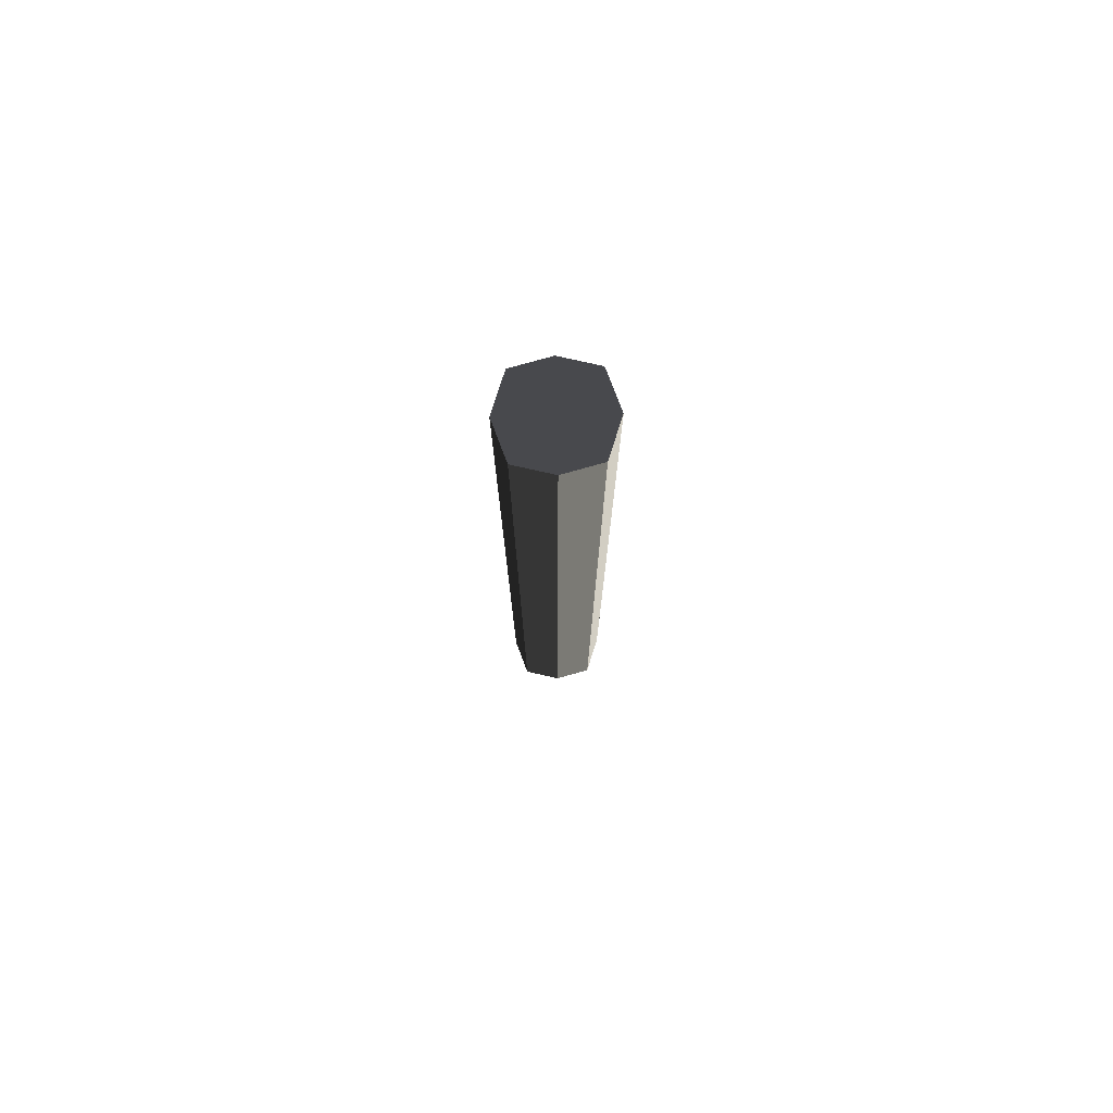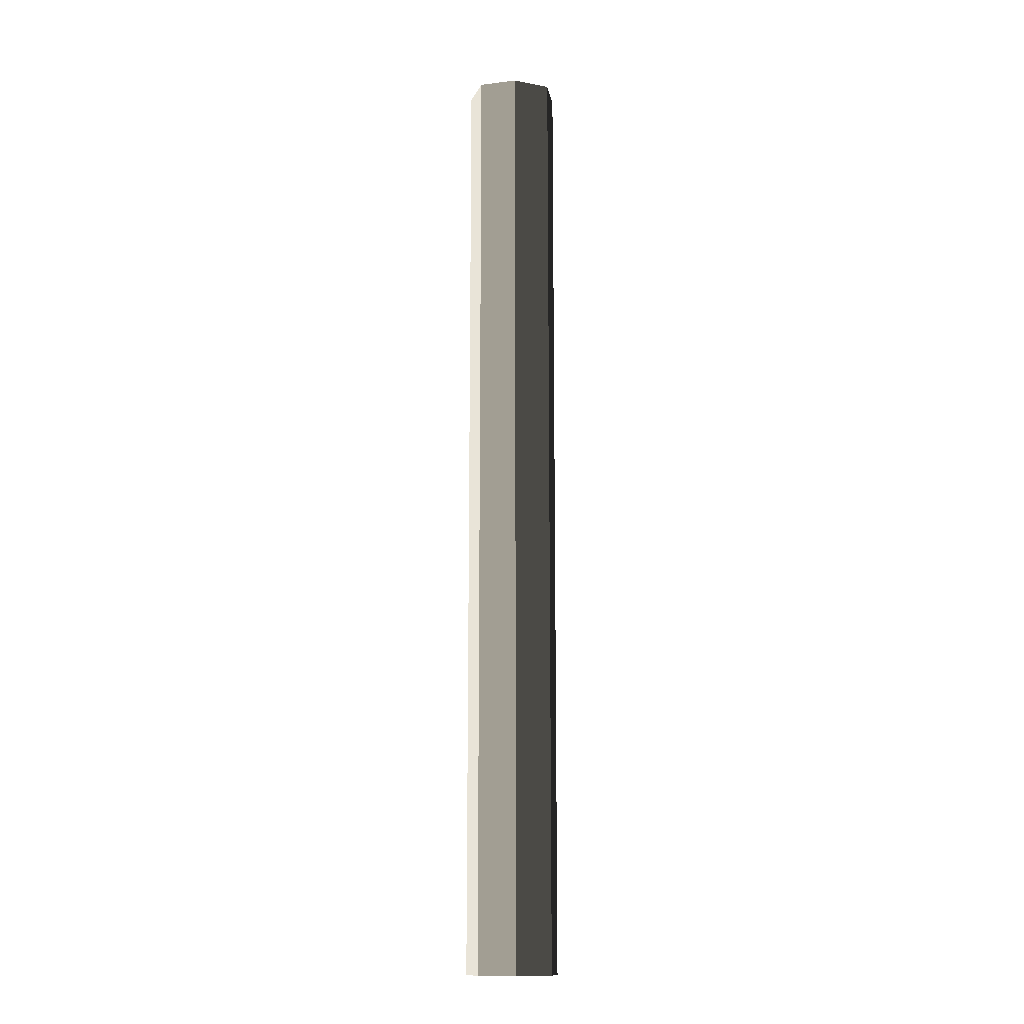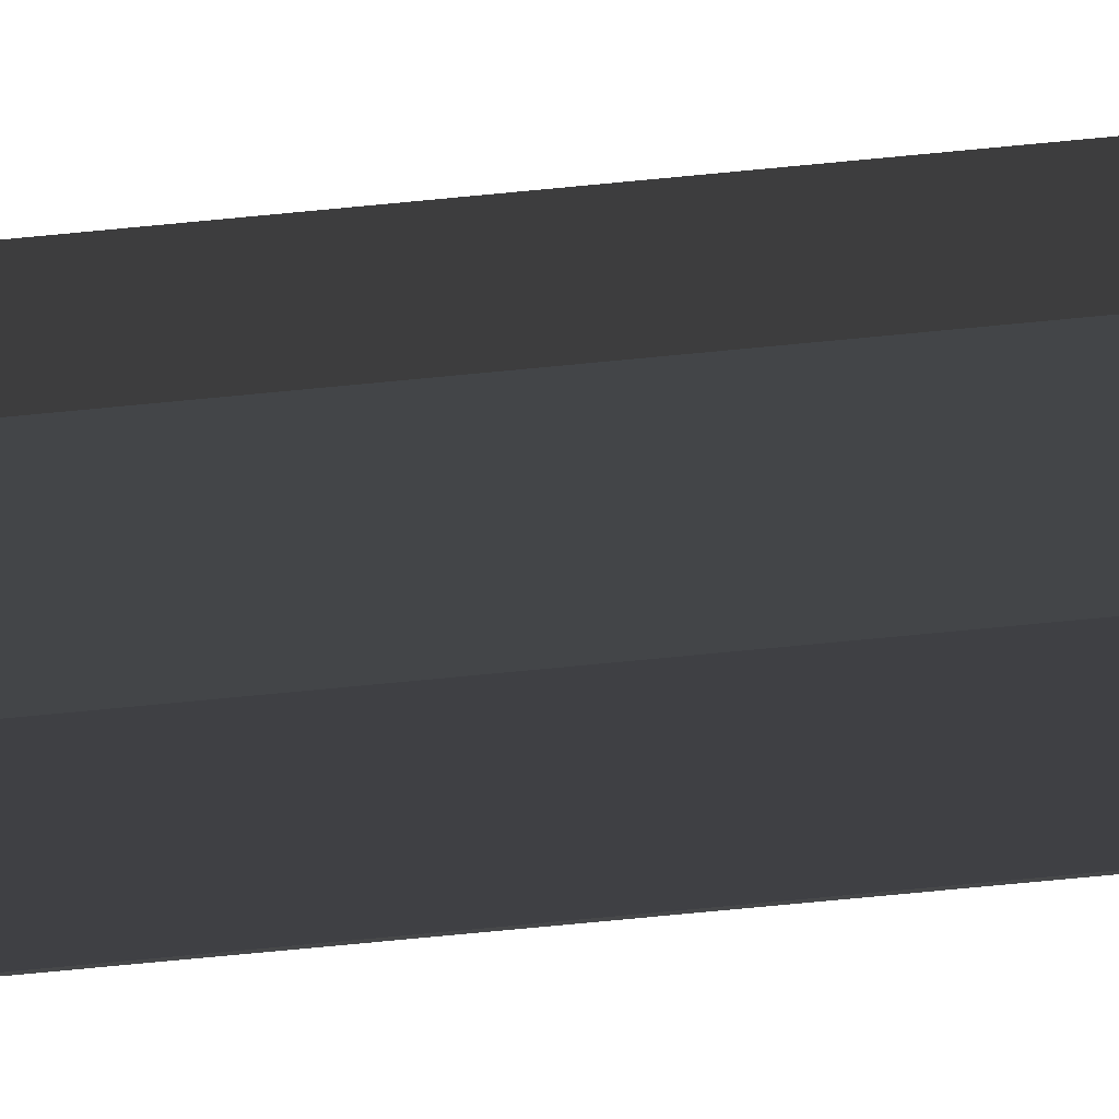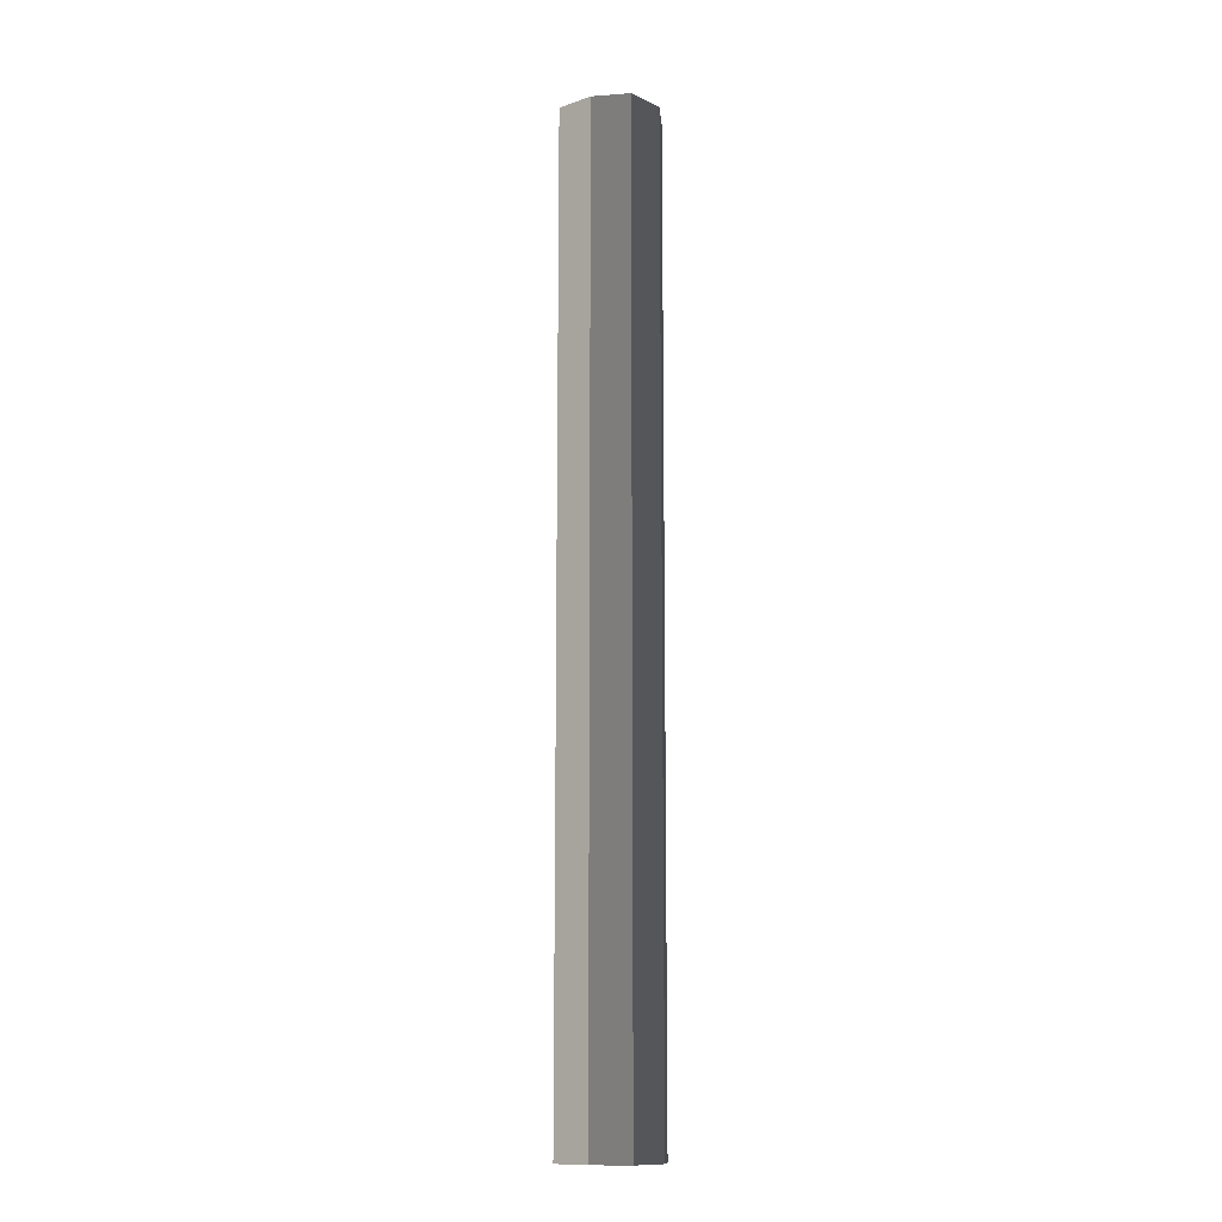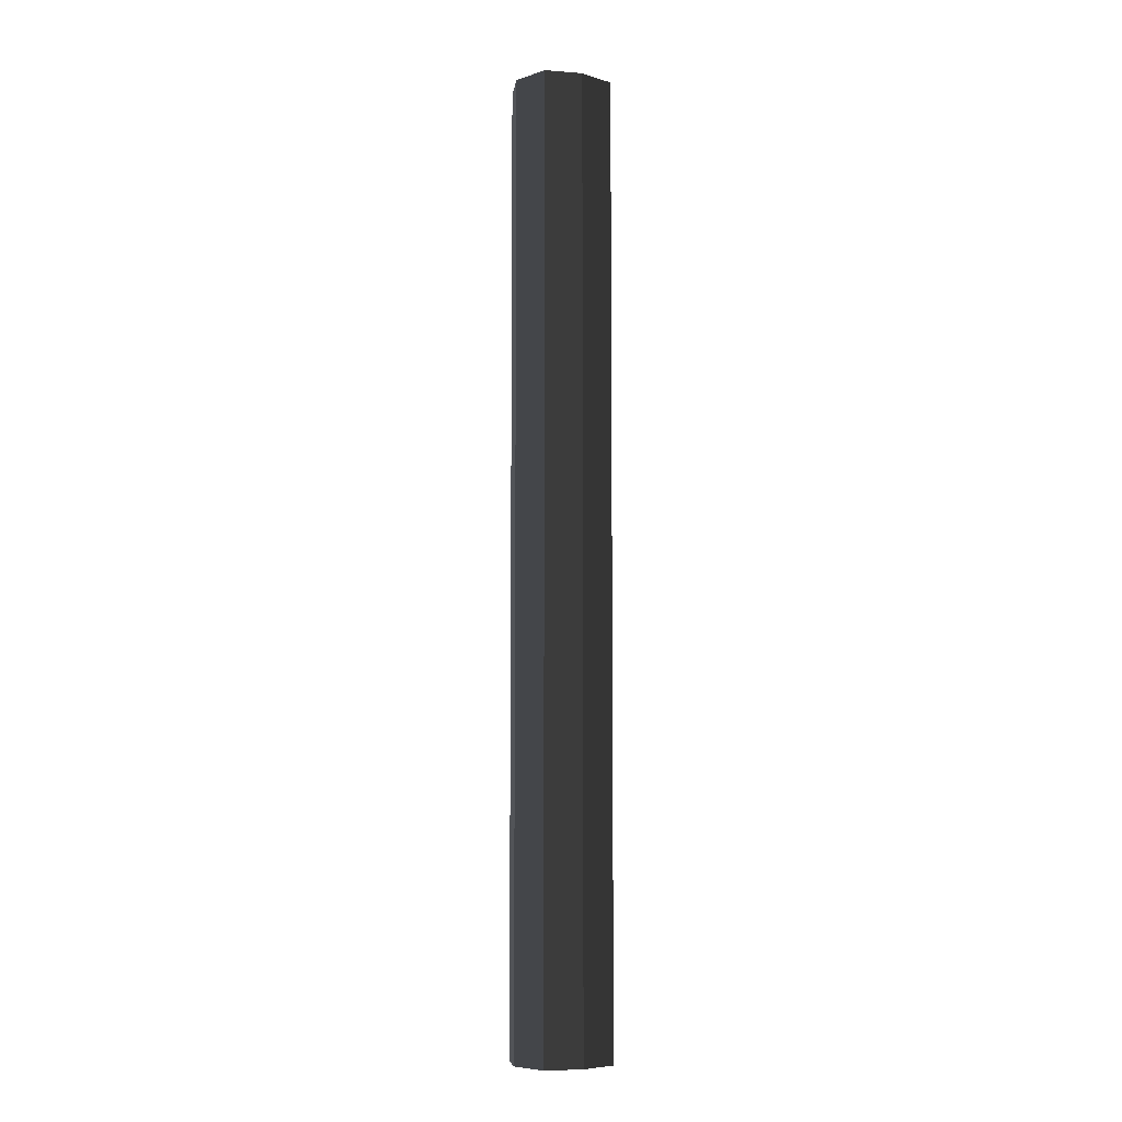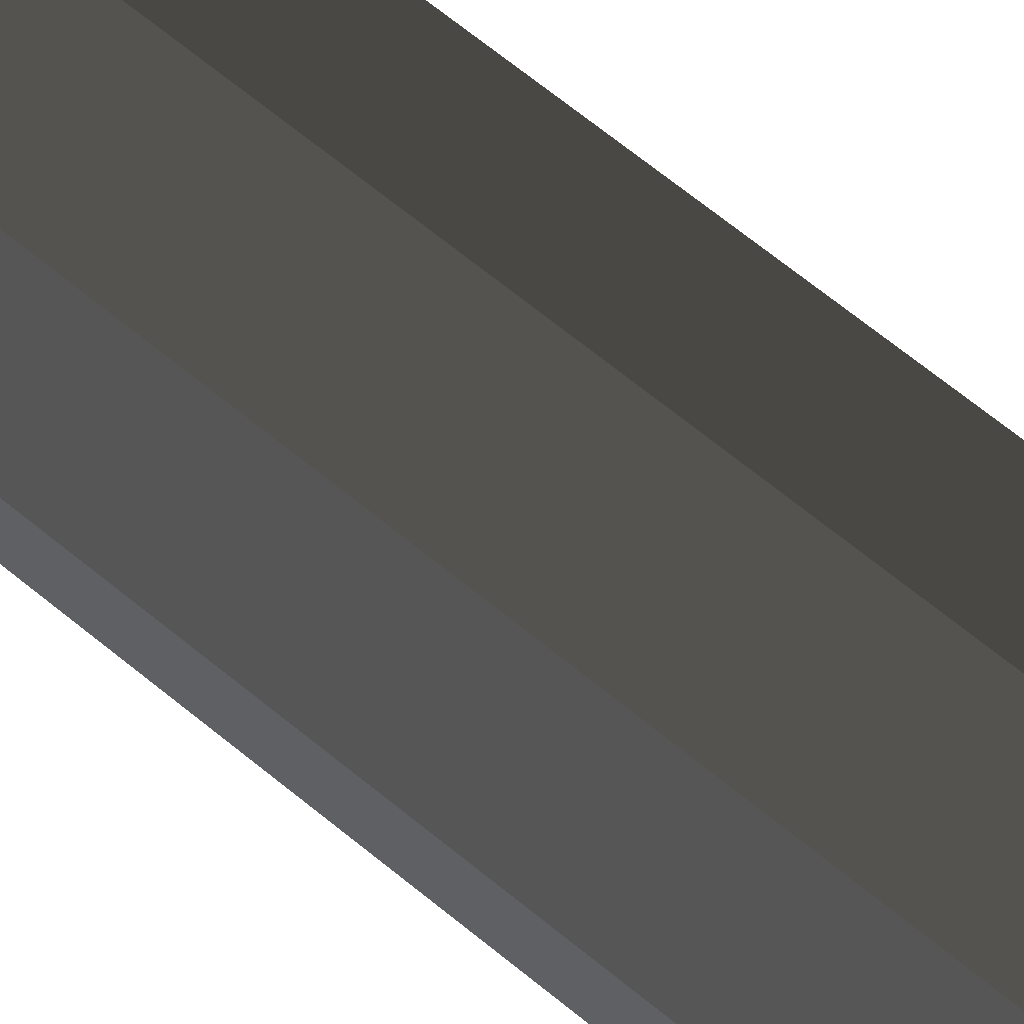
<metadata>
{"format":"obj","ext":"obj","renderer":"f3d","projection":"perspective","resolution":1024,"background":"white","views":[{"elev":77.4,"azim":178.5,"up":"+Z"},{"elev":-13.4,"azim":-94.2,"up":"+Z"},{"elev":-72.8,"azim":-84.5,"up":"+Y"},{"elev":-12.4,"azim":24.2,"up":"+Z"},{"elev":-6.8,"azim":153.0,"up":"+Z"},{"elev":48.4,"azim":135.4,"up":"+Y"}]}
</metadata>
<code>
v -0.1403 2.98e-06 1.7
v -0.1403 7.091e-06 -1.009
v -0.1039 0.1039 -1.009
v -0.1039 0.1039 1.7
v -1.652e-05 0.1302 1.7
v -1.743e-05 0.1302 -1.009
v 0.1039 0.1039 -1.009
v 0.1039 0.1039 1.7
v 0.1403 -8.141e-06 1.7
v 0.1403 -4.03e-06 -1.009
v 0.1039 -0.1039 -1.009
v 0.1039 -0.1039 1.7
v 1.766e-05 -0.1302 1.7
v 1.676e-05 -0.1302 -1.009
v -0.1039 -0.1039 -1.009
v -0.1039 -0.1039 1.7
v -3.382e-07 1.53e-06 -1.009
v 0.1403 -4.03e-06 -1.009
v 0.1039 0.1039 -1.009
v -1.743e-05 0.1302 -1.009
v 1.676e-05 -0.1302 -1.009
v 0.1039 -0.1039 -1.009
v -0.1039 -0.1039 -1.009
v -0.1403 7.091e-06 -1.009
v -0.1039 0.1039 -1.009
v 5.702e-07 -2.58e-06 1.7
v -0.1403 2.98e-06 1.7
v -0.1039 0.1039 1.7
v -1.652e-05 0.1302 1.7
v 1.766e-05 -0.1302 1.7
v -0.1039 -0.1039 1.7
v 0.1039 -0.1039 1.7
v 0.1403 -8.141e-06 1.7
v 0.1039 0.1039 1.7
v 0.1039 0.1039 1.7
v 0.1039 0.1039 -1.009
v 0.1403 -4.03e-06 -1.009
v 0.1403 -8.141e-06 1.7
v -0.1039 -0.1039 1.7
v -0.1039 -0.1039 -1.009
v -0.1403 7.091e-06 -1.009
v -0.1403 2.98e-06 1.7
v 0.1039 -0.1039 1.7
v 0.1039 -0.1039 -1.009
v 1.676e-05 -0.1302 -1.009
v 1.766e-05 -0.1302 1.7
v -0.1039 0.1039 1.7
v -0.1039 0.1039 -1.009
v -1.743e-05 0.1302 -1.009
v -1.652e-05 0.1302 1.7
g Wall_t5(Clone)_37481_222
f 1 3 2
f 1 4 3
f 5 7 6
f 5 8 7
f 9 11 10
f 9 12 11
f 13 15 14
f 13 16 15
f 17 19 18
f 17 20 19
f 21 17 18
f 21 18 22
f 23 17 21
f 23 24 17
f 24 20 17
f 24 25 20
f 26 28 27
f 26 29 28
f 30 26 27
f 30 27 31
f 32 26 30
f 32 33 26
f 33 29 26
f 33 34 29
f 35 37 36
f 35 38 37
f 39 41 40
f 39 42 41
f 43 45 44
f 43 46 45
f 47 49 48
f 47 50 49

</code>
